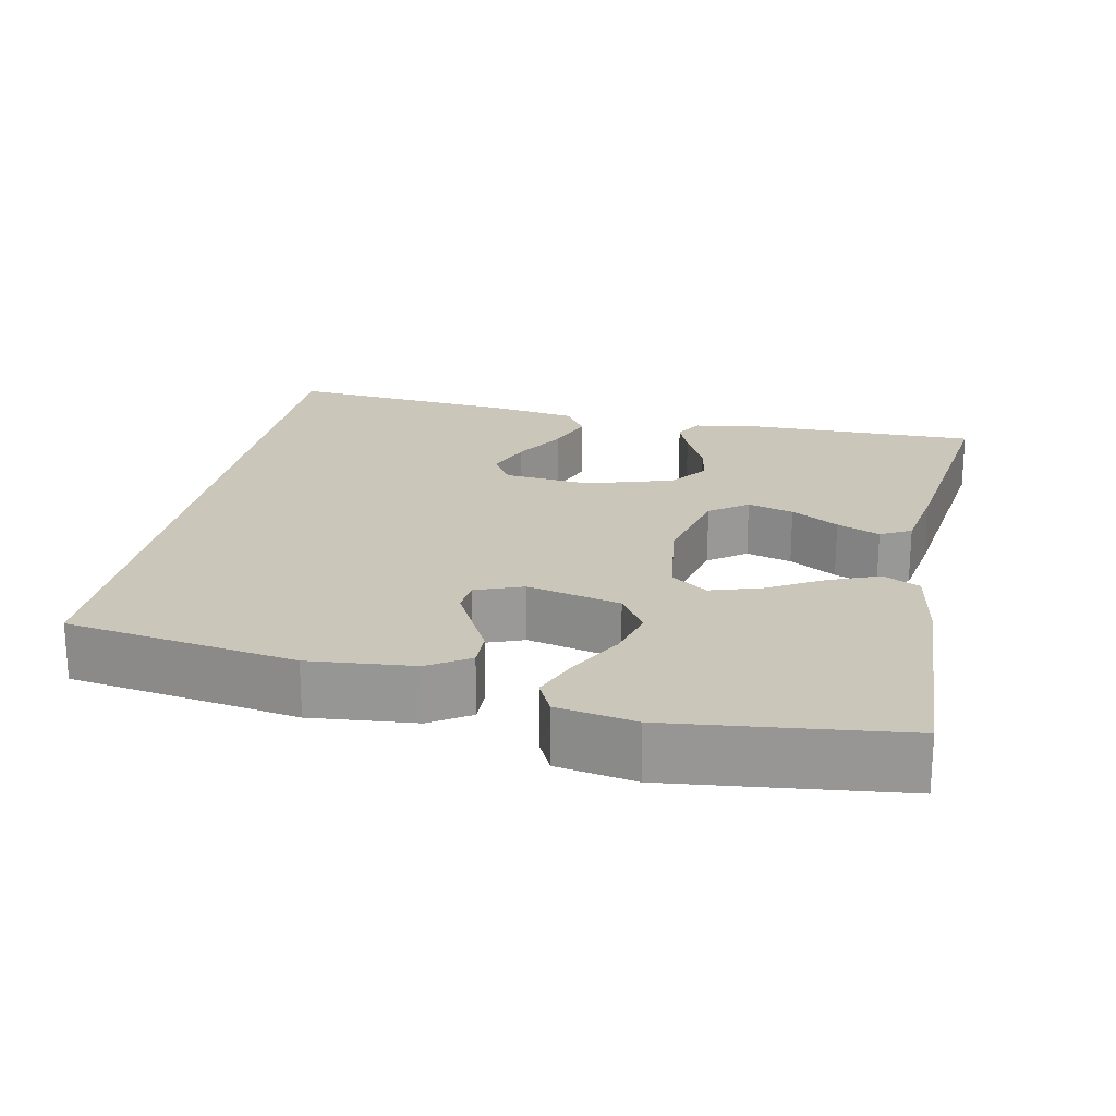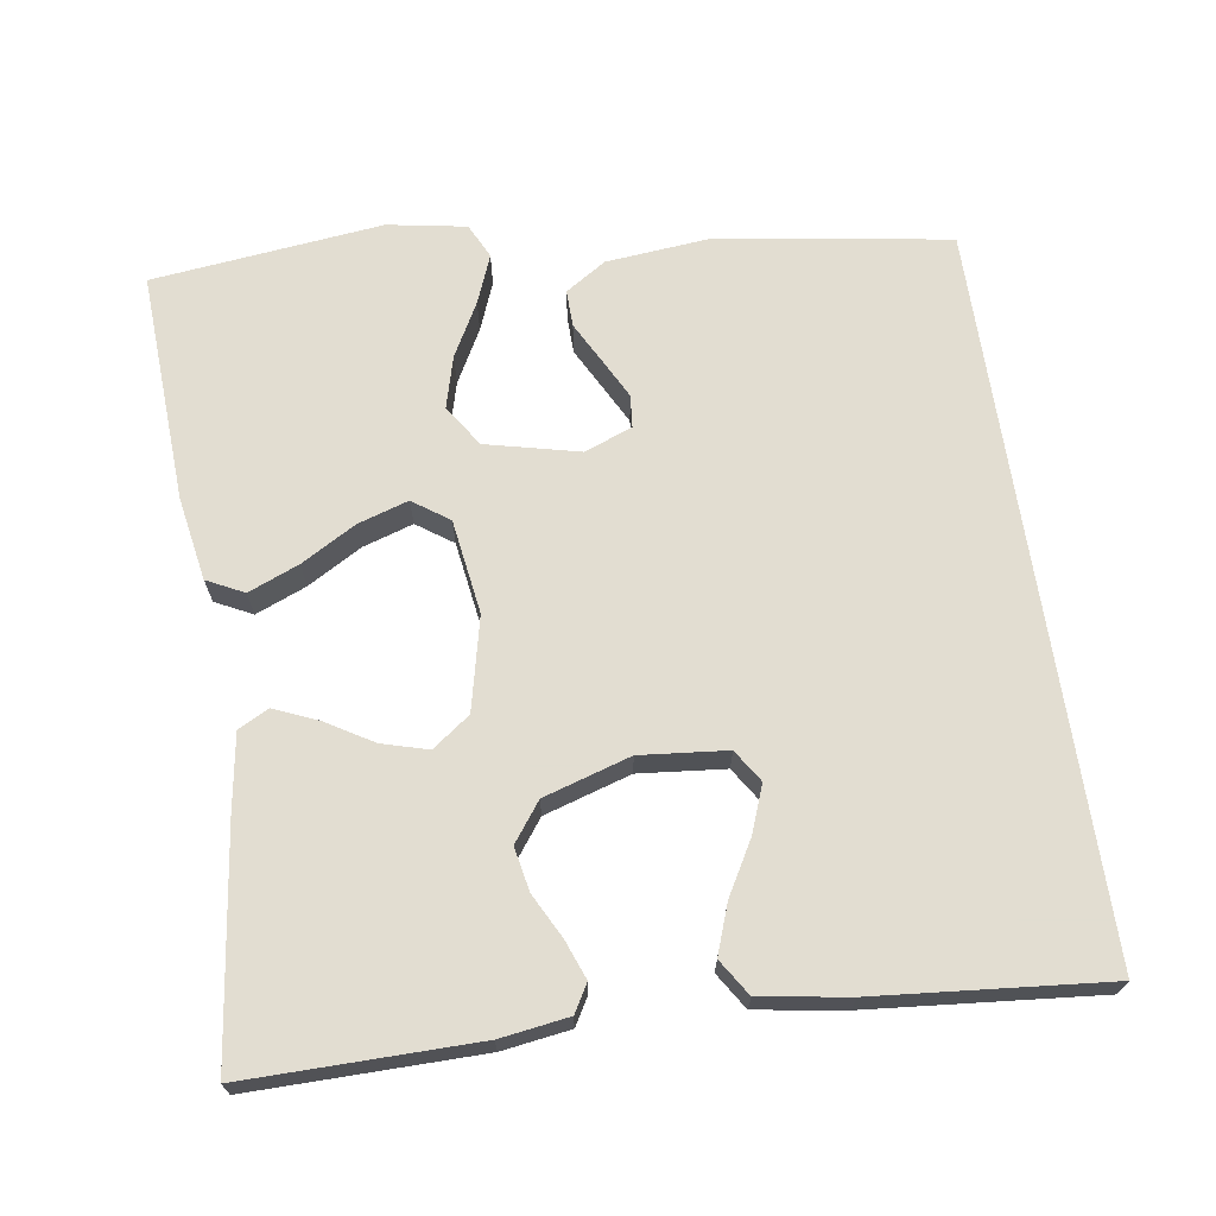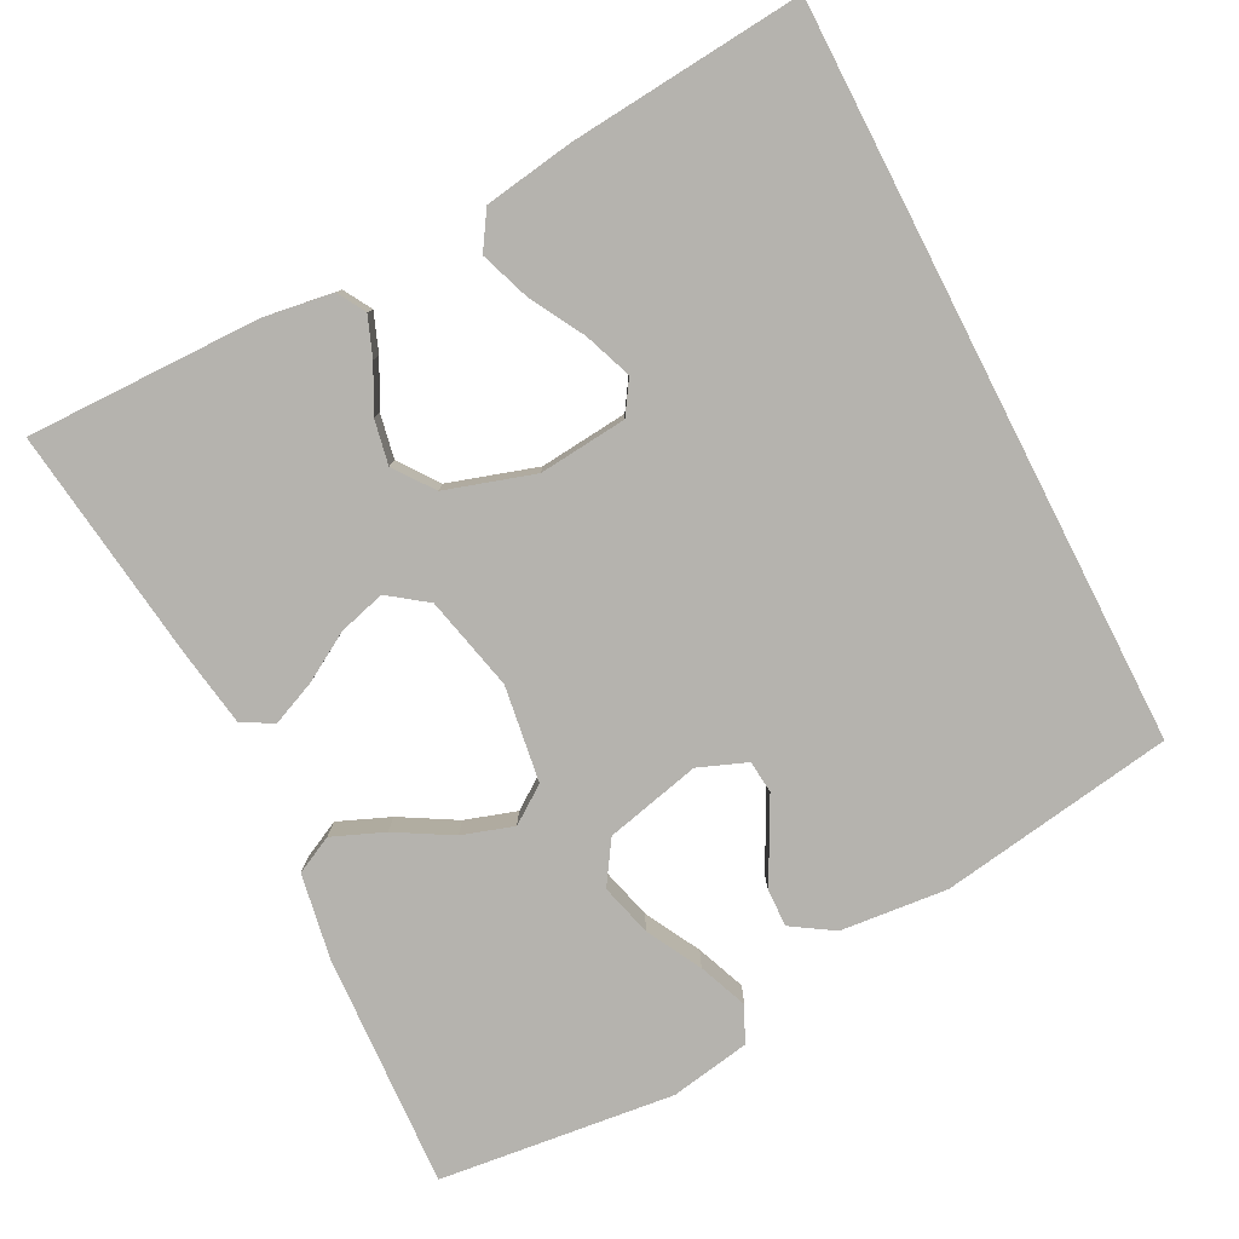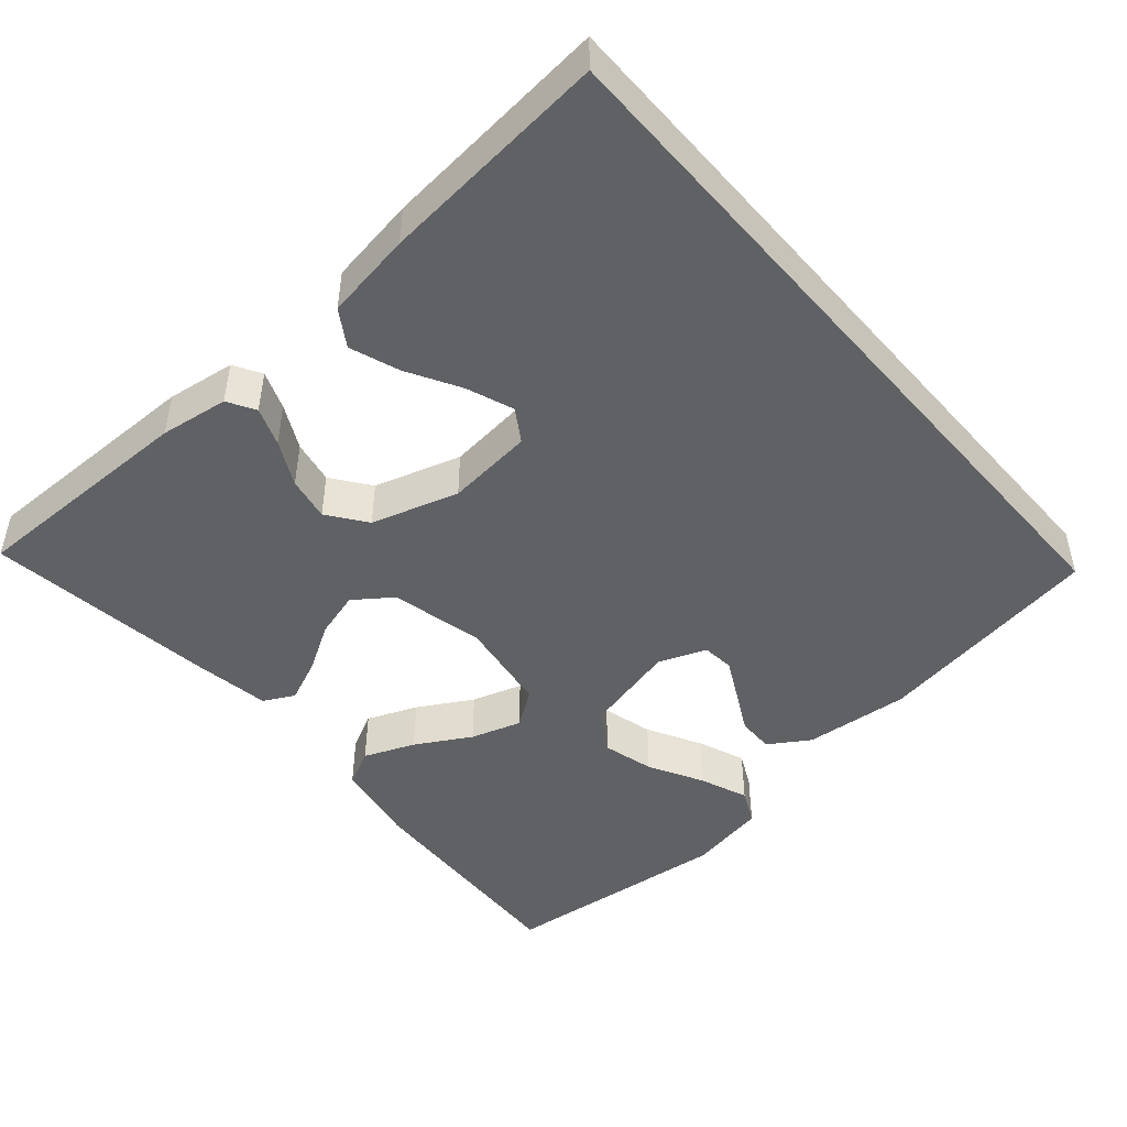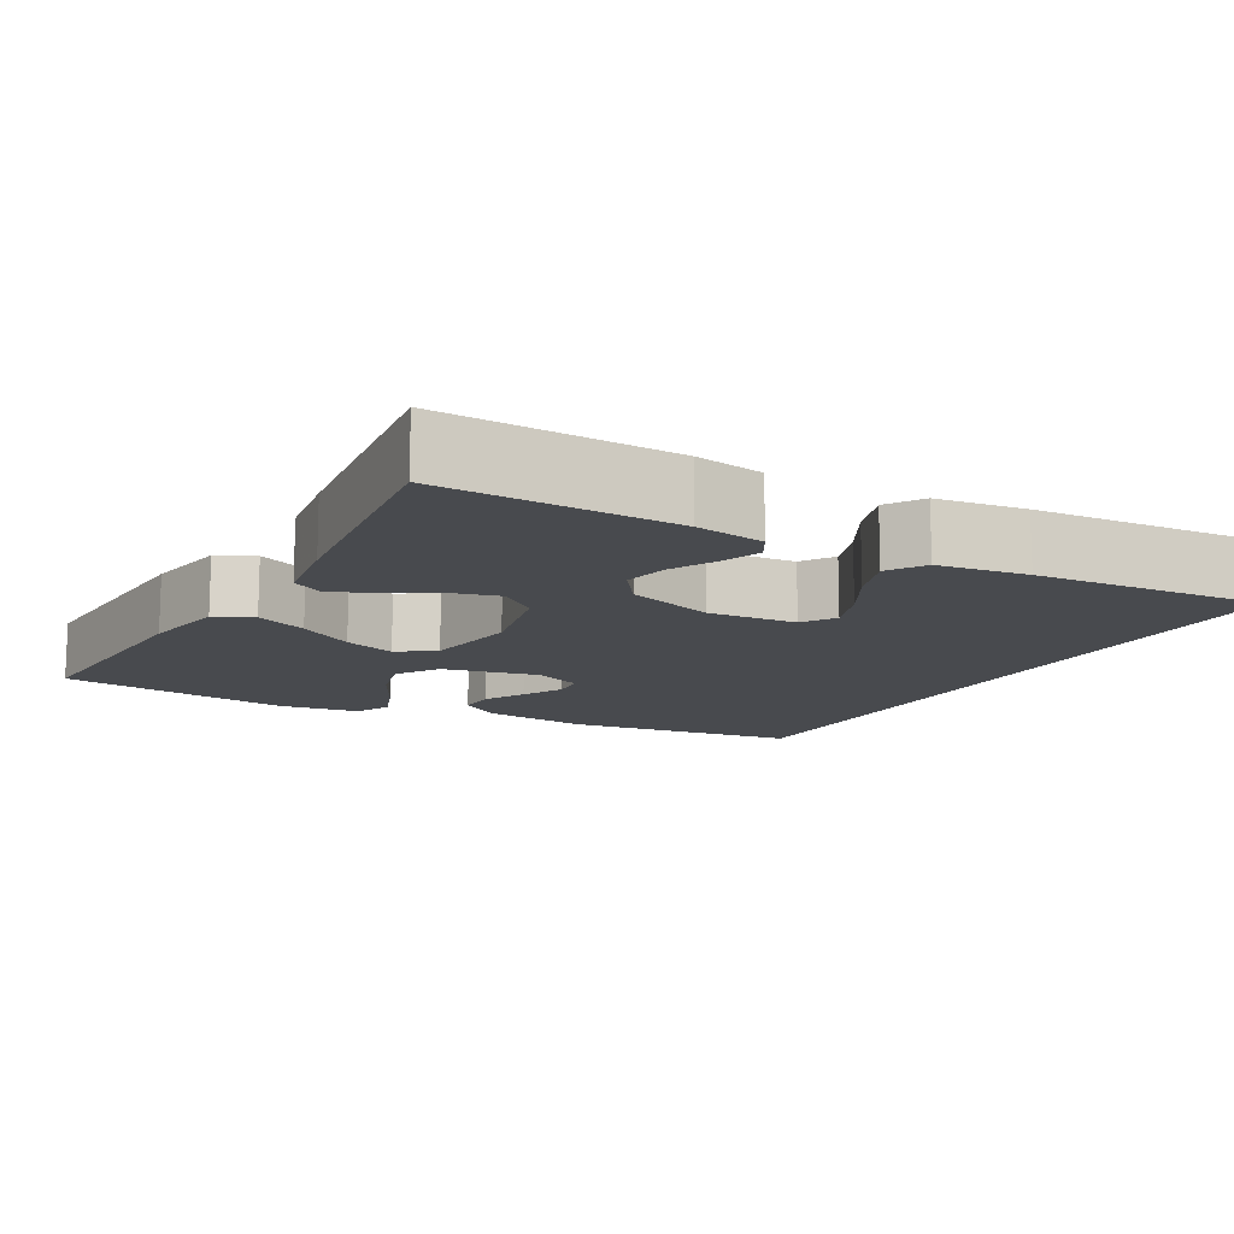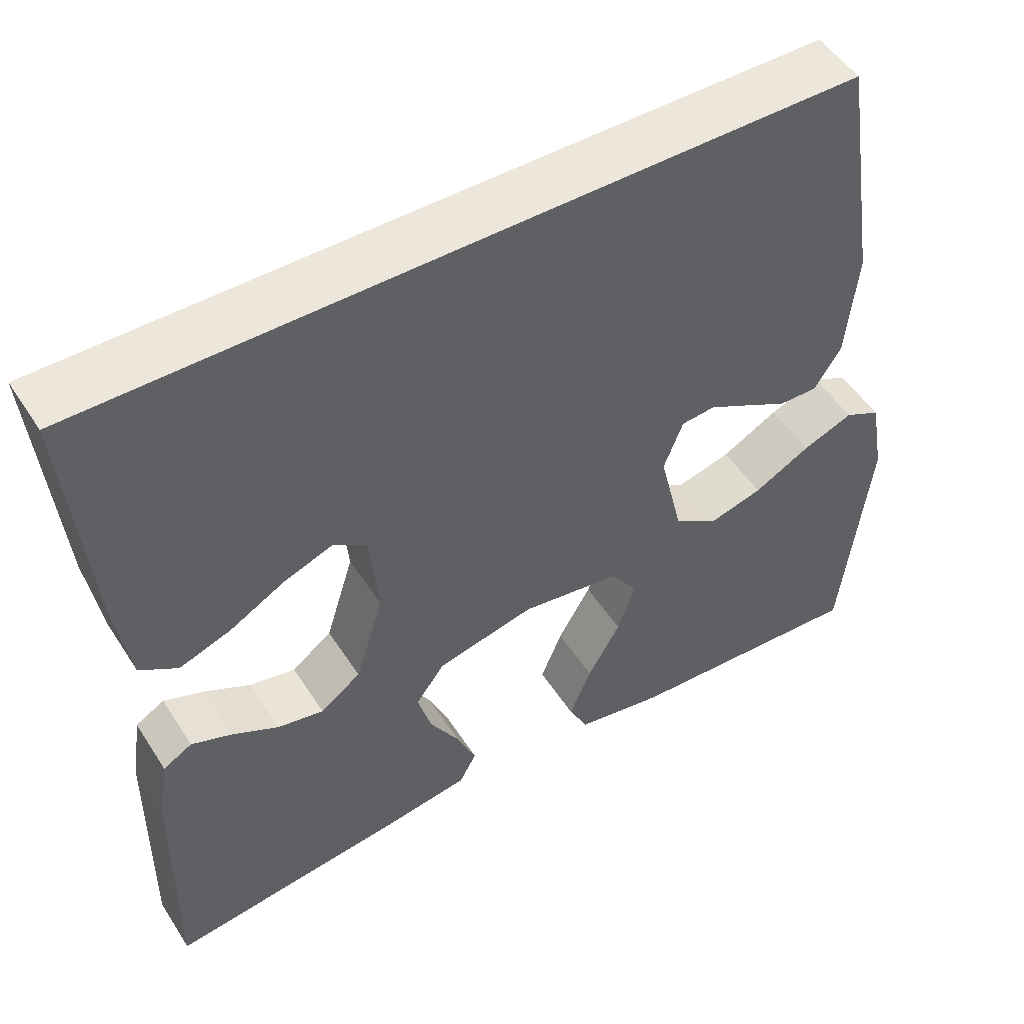
<metadata>
{"format":"obj","ext":"obj","renderer":"f3d","projection":"perspective","resolution":1024,"background":"white","views":[{"elev":21.2,"azim":101.6,"up":"+Y"},{"elev":68.6,"azim":-98.6,"up":"+Y"},{"elev":-80.0,"azim":-62.9,"up":"+Y"},{"elev":-47.3,"azim":-49.1,"up":"+Y"},{"elev":-13.1,"azim":-119.9,"up":"+Y"},{"elev":50.7,"azim":-31.7,"up":"+Z"}]}
</metadata>
<code>
v 0.407 0.07 0.5
v 0.454 0.07 0.2
v 0.441 0.07 0.063
v 0.407 0.07 0.01
v 0.359 0.07 0.011
v 0.306 0.07 0.039
v 0.254 0.07 0.066
v 0.212 0.07 0.062
v 0.188 0.07 0
v 0.217 0.07 -0.122
v 0.271 0.07 -0.157
v 0.338 0.07 -0.139
v 0.408 0.07 -0.101
v 0.471 0.07 -0.076
v 0.516 0.07 -0.098
v 0.534 0.07 -0.2
v 0.5 0.07 -0.5
v 0.2 0.07 -0.485
v 0.091 0.07 -0.466
v 0.067 0.07 -0.418
v 0.094 0.07 -0.352
v 0.135 0.07 -0.281
v 0.156 0.07 -0.215
v 0.123 0.07 -0.168
v 0 0.07 -0.15
v -0.121 0.07 -0.178
v -0.157 0.07 -0.227
v -0.14 0.07 -0.287
v -0.103 0.07 -0.349
v -0.079 0.07 -0.405
v -0.1 0.07 -0.445
v -0.2 0.07 -0.461
v -0.5 0.07 -0.5
v -0.497 0.07 -0.2
v -0.484 0.07 -0.111
v -0.448 0.07 -0.09
v -0.398 0.07 -0.109
v -0.34 0.07 -0.139
v -0.283 0.07 -0.15
v -0.233 0.07 -0.113
v -0.198 0.07 0
v -0.209 0.07 0.113
v -0.251 0.07 0.14
v -0.312 0.07 0.117
v -0.381 0.07 0.078
v -0.445 0.07 0.055
v -0.492 0.07 0.085
v -0.51 0.07 0.2
v -0.537 0.07 0.5
v 0.407 0 0.5
v 0.454 0 0.2
v 0.441 0 0.063
v 0.407 0 0.01
v 0.359 0 0.011
v 0.306 0 0.039
v 0.254 0 0.066
v 0.212 0 0.062
v 0.188 0 0
v 0.217 0 -0.122
v 0.271 0 -0.157
v 0.338 0 -0.139
v 0.408 0 -0.101
v 0.471 0 -0.076
v 0.516 0 -0.098
v 0.534 0 -0.2
v 0.5 0 -0.5
v 0.2 0 -0.485
v 0.091 0 -0.466
v 0.067 0 -0.418
v 0.094 0 -0.352
v 0.135 0 -0.281
v 0.156 0 -0.215
v 0.123 0 -0.168
v 0 0 -0.15
v -0.121 0 -0.178
v -0.157 0 -0.227
v -0.14 0 -0.287
v -0.103 0 -0.349
v -0.079 0 -0.405
v -0.1 0 -0.445
v -0.2 0 -0.461
v -0.5 0 -0.5
v -0.497 0 -0.2
v -0.484 0 -0.111
v -0.448 0 -0.09
v -0.398 0 -0.109
v -0.34 0 -0.139
v -0.283 0 -0.15
v -0.233 0 -0.113
v -0.198 0 0
v -0.209 0 0.113
v -0.251 0 0.14
v -0.312 0 0.117
v -0.381 0 0.078
v -0.445 0 0.055
v -0.492 0 0.085
v -0.51 0 0.2
v -0.537 0 0.5
f 44 45 46 47
f 43 44 47 48
f 35 36 37 38
f 33 34 35 38
f 33 38 39
f 32 33 39 40
f 28 29 30 31
f 27 28 31 32
f 19 20 21 22
f 19 22 23
f 18 19 23
f 17 18 23
f 16 17 23 24
f 12 13 14 15
f 11 12 15 16
f 3 4 5 6
f 3 6 7
f 2 3 7
f 1 2 7 8
f 43 48 49 1
f 42 43 1 8
f 41 42 8 9
f 27 32 40 41
f 26 27 41
f 25 26 41 9
f 11 16 24 25
f 10 11 25
f 9 10 25
f 96 95 94 93
f 97 96 93 92
f 87 86 85 84
f 87 84 83 82
f 88 87 82
f 89 88 82 81
f 80 79 78 77
f 81 80 77 76
f 71 70 69 68
f 72 71 68
f 72 68 67
f 72 67 66
f 73 72 66 65
f 64 63 62 61
f 65 64 61 60
f 55 54 53 52
f 56 55 52
f 56 52 51
f 57 56 51 50
f 50 98 97 92
f 57 50 92 91
f 58 57 91 90
f 90 89 81 76
f 90 76 75
f 58 90 75 74
f 74 73 65 60
f 74 60 59
f 74 59 58
f 1 50 51 2
f 2 51 52 3
f 3 52 53 4
f 4 53 54 5
f 5 54 55 6
f 6 55 56 7
f 7 56 57 8
f 8 57 58 9
f 9 58 59 10
f 10 59 60 11
f 11 60 61 12
f 12 61 62 13
f 13 62 63 14
f 14 63 64 15
f 15 64 65 16
f 16 65 66 17
f 17 66 67 18
f 18 67 68 19
f 19 68 69 20
f 20 69 70 21
f 21 70 71 22
f 22 71 72 23
f 23 72 73 24
f 24 73 74 25
f 25 74 75 26
f 26 75 76 27
f 27 76 77 28
f 28 77 78 29
f 29 78 79 30
f 30 79 80 31
f 31 80 81 32
f 32 81 82 33
f 33 82 83 34
f 34 83 84 35
f 35 84 85 36
f 36 85 86 37
f 37 86 87 38
f 38 87 88 39
f 39 88 89 40
f 40 89 90 41
f 41 90 91 42
f 42 91 92 43
f 43 92 93 44
f 44 93 94 45
f 45 94 95 46
f 46 95 96 47
f 47 96 97 48
f 48 97 98 49
f 49 98 50 1

</code>
